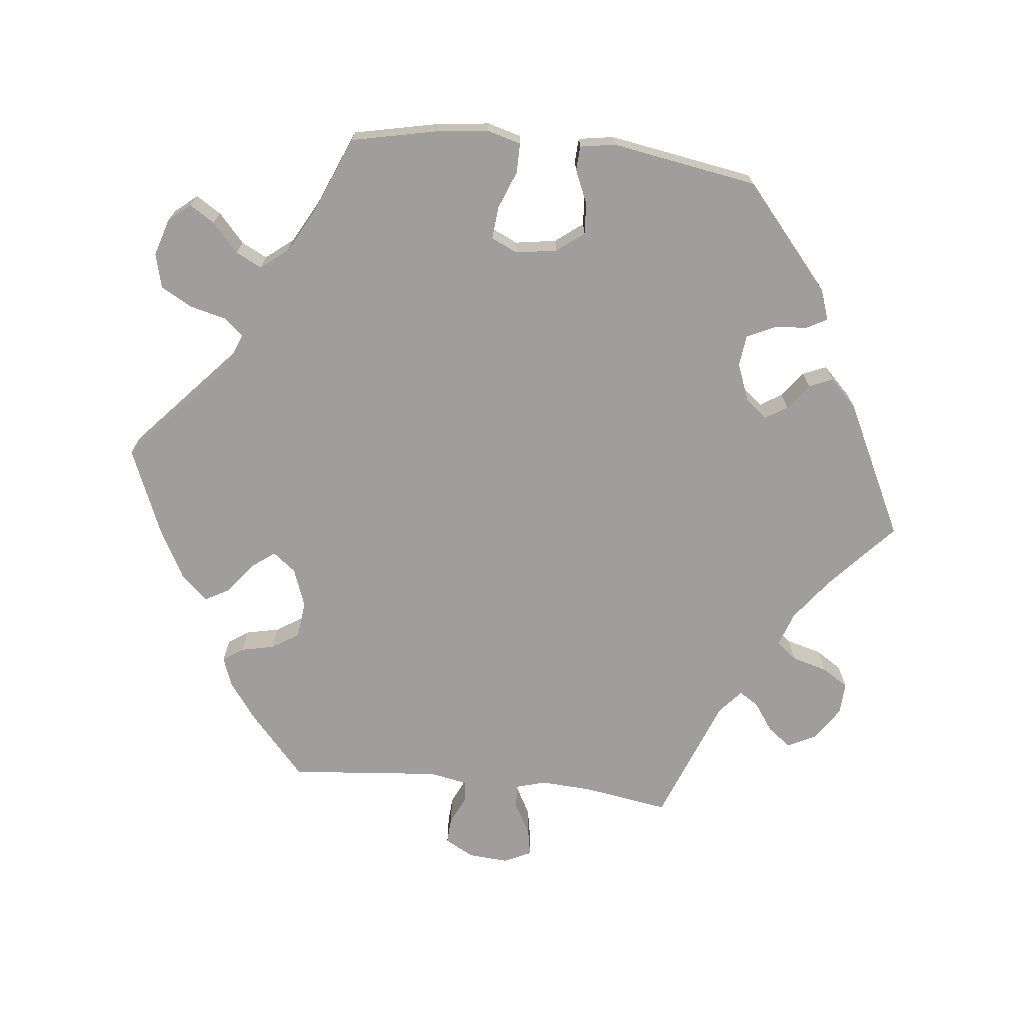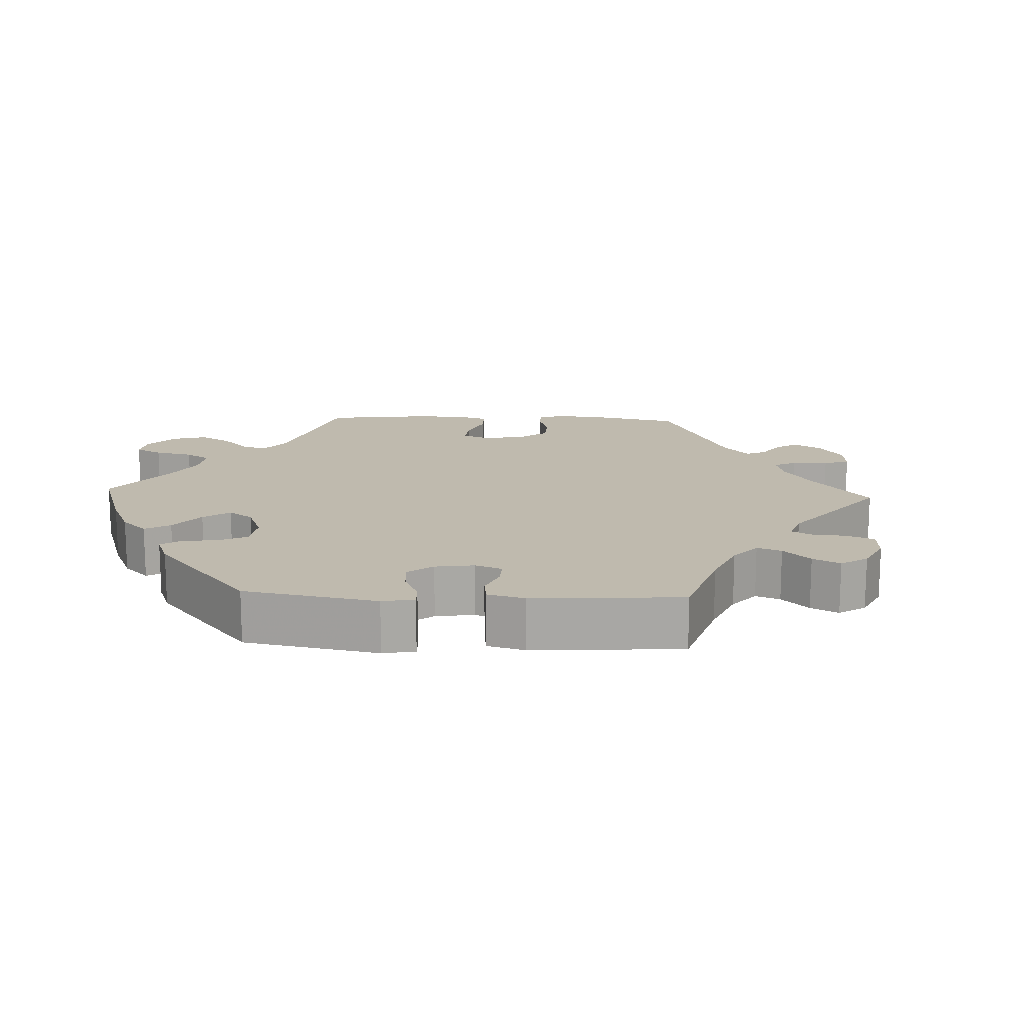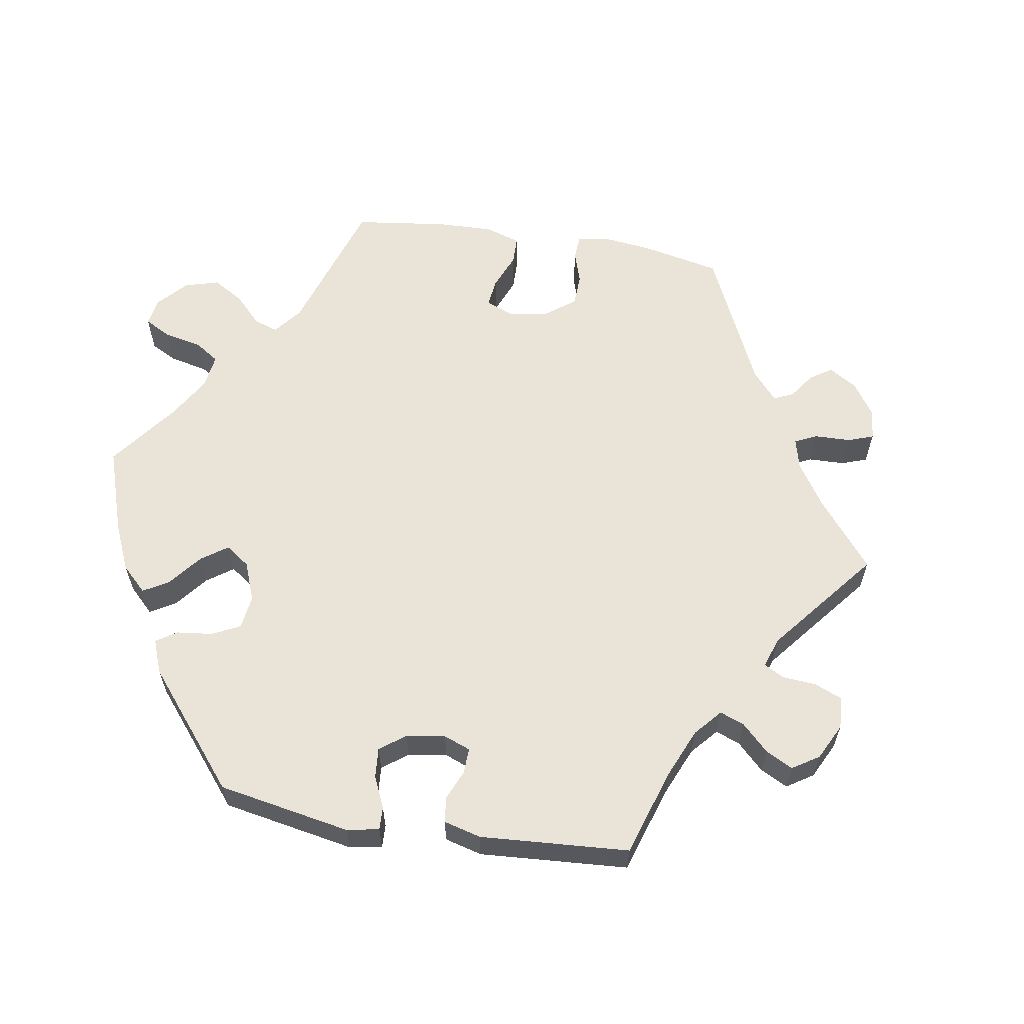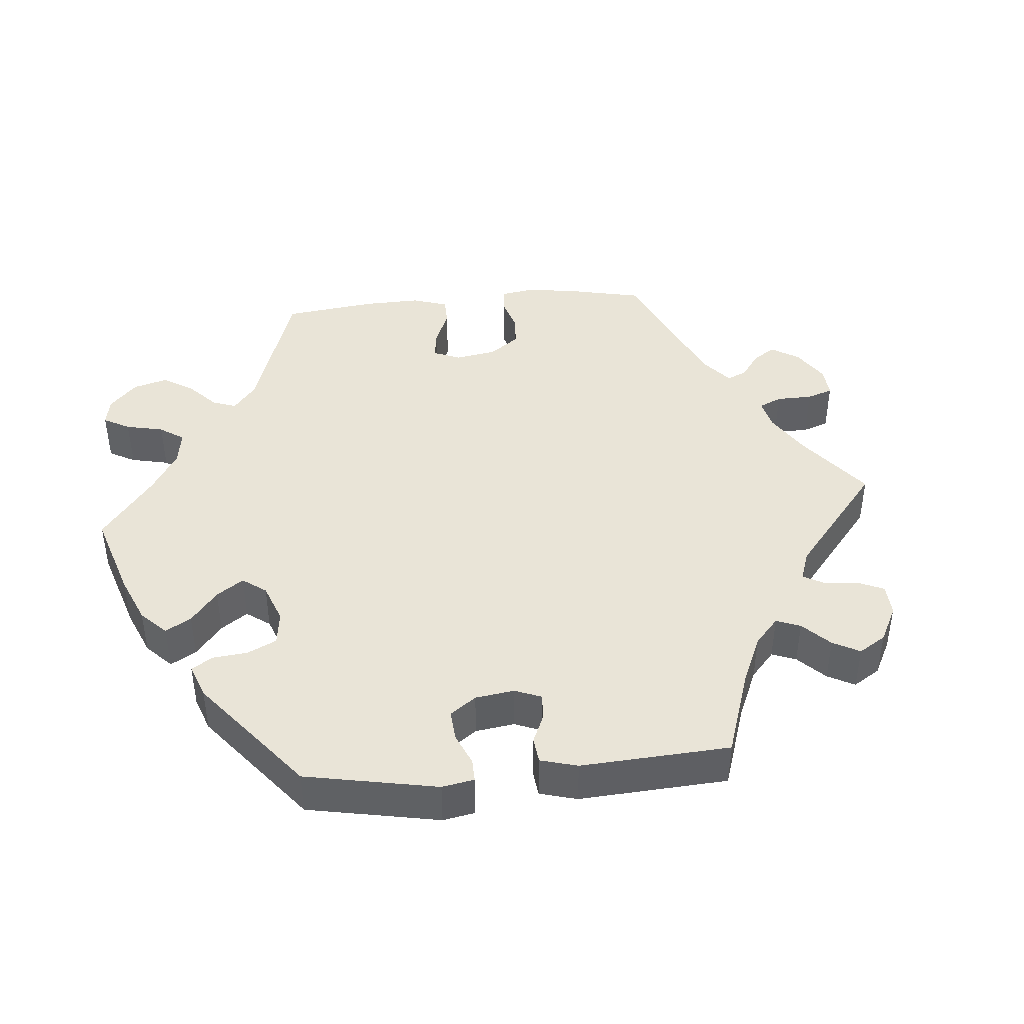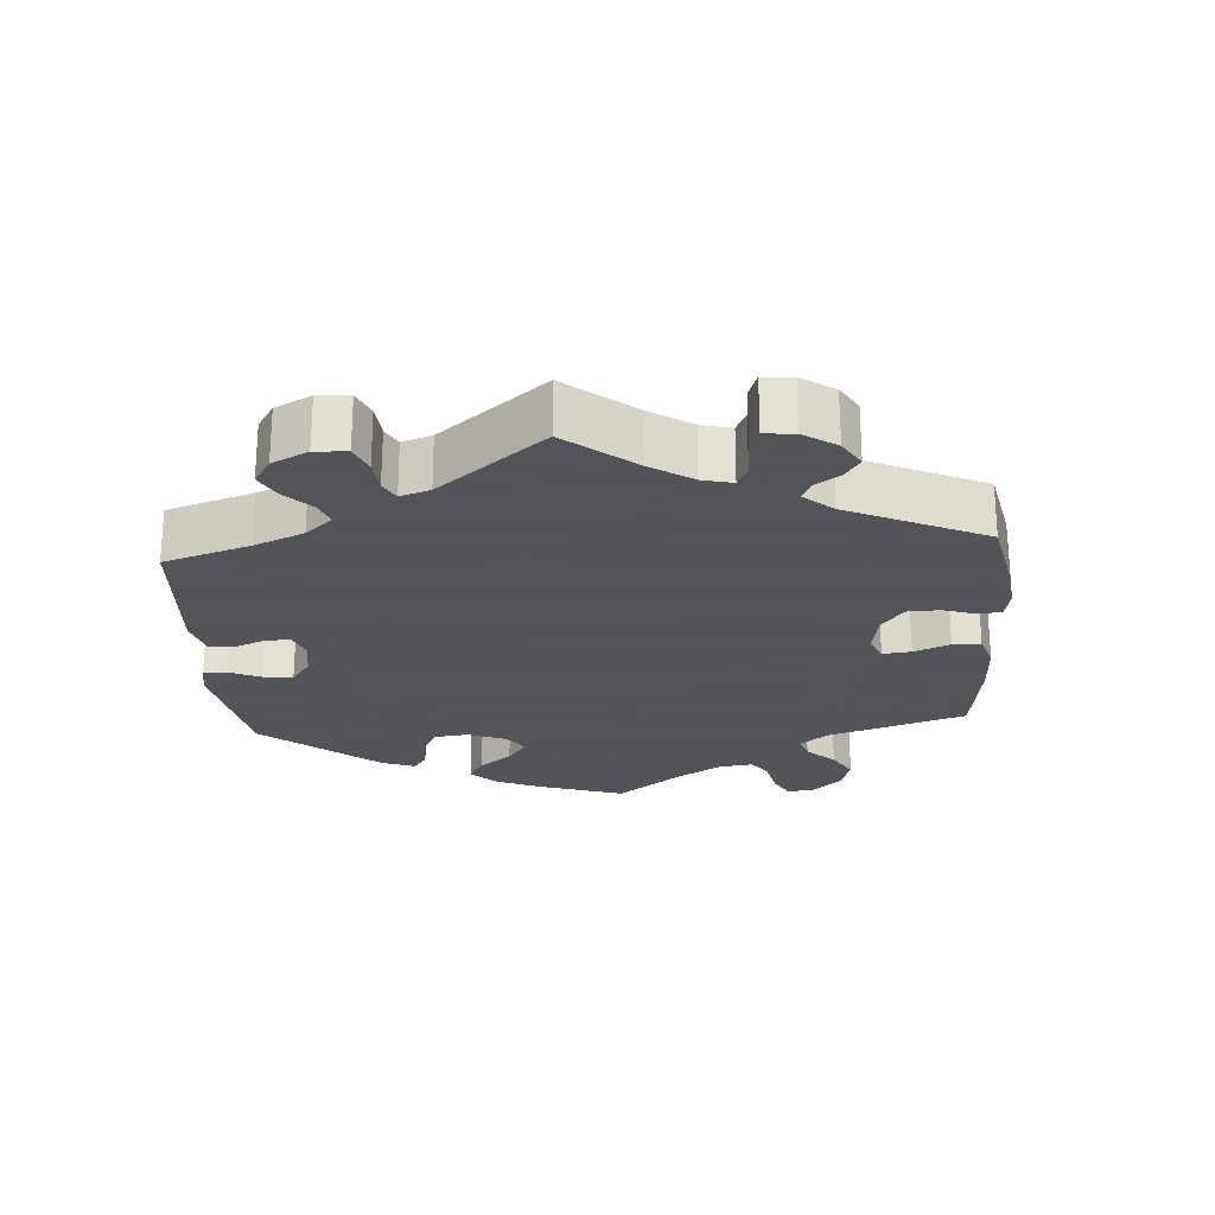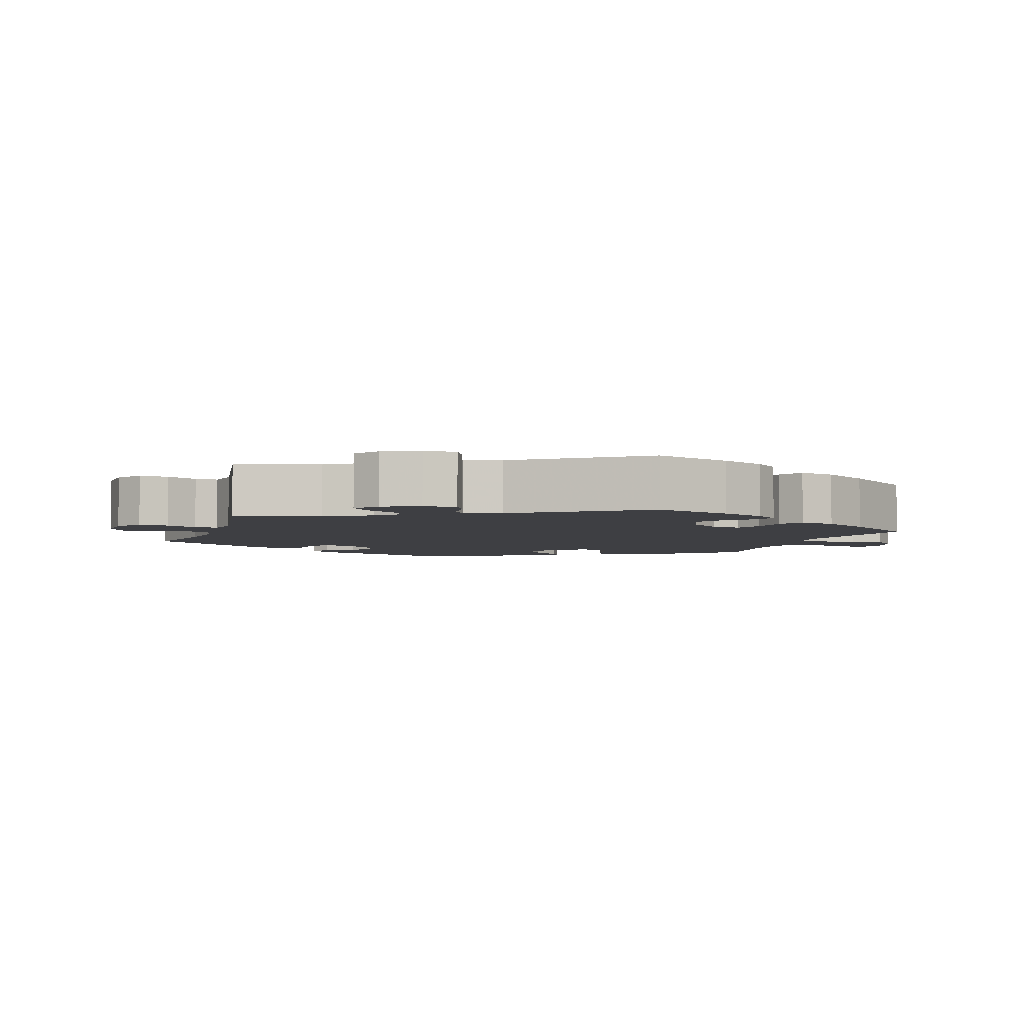
<metadata>
{"format":"obj","ext":"obj","renderer":"f3d","projection":"perspective","resolution":1024,"background":"white","views":[{"elev":-70.9,"azim":83.8,"up":"+Y"},{"elev":15.5,"azim":152.6,"up":"+Y"},{"elev":60.8,"azim":159.3,"up":"+Y"},{"elev":43.2,"azim":145.0,"up":"+Y"},{"elev":-23.9,"azim":-116.0,"up":"+Y"},{"elev":-4.3,"azim":-78.3,"up":"+Y"}]}
</metadata>
<code>
v -0.482 0.07 -0.169
v -0.478 0.07 -0.098
v -0.49 0.07 -0.056
v -0.524 0.07 -0.059
v -0.568 0.07 -0.083
v -0.605 0.07 -0.09
v -0.623 0.07 -0.052
v -0.619 0.07 0.004
v -0.597 0.07 0.044
v -0.561 0.07 0.042
v -0.522 0.07 0.024
v -0.492 0.07 0.027
v -0.482 0.07 0.079
v -0.501 0.07 0.289
v -0.416 0.07 0.365
v -0.362 0.07 0.405
v -0.321 0.07 0.42
v -0.302 0.07 0.392
v -0.292 0.07 0.346
v -0.268 0.07 0.308
v -0.217 0.07 0.302
v -0.163 0.07 0.322
v -0.138 0.07 0.354
v -0.162 0.07 0.386
v -0.205 0.07 0.419
v -0.224 0.07 0.453
v -0.189 0.07 0.491
v -0.12 0.07 0.528
v 0 0.07 0.578
v 0.151 0.07 0.443
v 0.197 0.07 0.425
v 0.22 0.07 0.451
v 0.233 0.07 0.503
v 0.257 0.07 0.546
v 0.305 0.07 0.558
v 0.357 0.07 0.542
v 0.382 0.07 0.512
v 0.36 0.07 0.477
v 0.32 0.07 0.441
v 0.302 0.07 0.405
v 0.332 0.07 0.367
v 0.392 0.07 0.334
v 0.5 0.07 0.289
v 0.526 0.07 0.167
v 0.534 0.07 0.097
v 0.521 0.07 0.05
v 0.48 0.07 0.05
v 0.426 0.07 0.071
v 0.381 0.07 0.075
v 0.364 0.07 0.038
v 0.373 0.07 -0.019
v 0.402 0.07 -0.057
v 0.446 0.07 -0.054
v 0.492 0.07 -0.034
v 0.526 0.07 -0.036
v 0.534 0.07 -0.085
v 0.5 0.07 -0.289
v 0.357 0.07 -0.411
v 0.314 0.07 -0.426
v 0.299 0.07 -0.398
v 0.294 0.07 -0.35
v 0.276 0.07 -0.312
v 0.232 0.07 -0.307
v 0.181 0.07 -0.327
v 0.156 0.07 -0.358
v 0.175 0.07 -0.388
v 0.211 0.07 -0.415
v 0.225 0.07 -0.448
v 0.187 0.07 -0.486
v 0 0.07 -0.578
v -0.094 0.07 -0.493
v -0.154 0.07 -0.448
v -0.201 0.07 -0.432
v -0.224 0.07 -0.46
v -0.238 0.07 -0.51
v -0.261 0.07 -0.546
v -0.305 0.07 -0.544
v -0.352 0.07 -0.513
v -0.372 0.07 -0.473
v -0.347 0.07 -0.44
v -0.308 0.07 -0.413
v -0.291 0.07 -0.386
v -0.324 0.07 -0.357
v -0.501 0.07 -0.289
v -0.482 0 -0.169
v -0.478 0 -0.098
v -0.49 0 -0.056
v -0.524 0 -0.059
v -0.568 0 -0.083
v -0.605 0 -0.09
v -0.623 0 -0.052
v -0.619 0 0.004
v -0.597 0 0.044
v -0.561 0 0.042
v -0.522 0 0.024
v -0.492 0 0.027
v -0.482 0 0.079
v -0.501 0 0.289
v -0.416 0 0.365
v -0.362 0 0.405
v -0.321 0 0.42
v -0.302 0 0.392
v -0.292 0 0.346
v -0.268 0 0.308
v -0.217 0 0.302
v -0.163 0 0.322
v -0.138 0 0.354
v -0.162 0 0.386
v -0.205 0 0.419
v -0.224 0 0.453
v -0.189 0 0.491
v -0.12 0 0.528
v 0 0 0.578
v 0.151 0 0.443
v 0.197 0 0.425
v 0.22 0 0.451
v 0.233 0 0.503
v 0.257 0 0.546
v 0.305 0 0.558
v 0.357 0 0.542
v 0.382 0 0.512
v 0.36 0 0.477
v 0.32 0 0.441
v 0.302 0 0.405
v 0.332 0 0.367
v 0.392 0 0.334
v 0.5 0 0.289
v 0.526 0 0.167
v 0.534 0 0.097
v 0.521 0 0.05
v 0.48 0 0.05
v 0.426 0 0.071
v 0.381 0 0.075
v 0.364 0 0.038
v 0.373 0 -0.019
v 0.402 0 -0.057
v 0.446 0 -0.054
v 0.492 0 -0.034
v 0.526 0 -0.036
v 0.534 0 -0.085
v 0.5 0 -0.289
v 0.357 0 -0.411
v 0.314 0 -0.426
v 0.299 0 -0.398
v 0.294 0 -0.35
v 0.276 0 -0.312
v 0.232 0 -0.307
v 0.181 0 -0.327
v 0.156 0 -0.358
v 0.175 0 -0.388
v 0.211 0 -0.415
v 0.225 0 -0.448
v 0.187 0 -0.486
v 0 0 -0.578
v -0.094 0 -0.493
v -0.154 0 -0.448
v -0.201 0 -0.432
v -0.224 0 -0.46
v -0.238 0 -0.51
v -0.261 0 -0.546
v -0.305 0 -0.544
v -0.352 0 -0.513
v -0.372 0 -0.473
v -0.347 0 -0.44
v -0.308 0 -0.413
v -0.291 0 -0.386
v -0.324 0 -0.357
v -0.501 0 -0.289
f 83 84 1
f 82 83 1 2
f 78 79 80 81
f 78 81 82
f 77 78 82
f 74 75 76 77
f 73 74 77 82
f 72 73 82 2
f 68 69 70 71
f 66 67 68 71
f 65 66 71 72
f 64 65 72 2
f 58 59 60 61
f 58 61 62
f 57 58 62
f 56 57 62 63
f 53 54 55 56
f 52 53 56 63
f 45 46 47 48
f 45 48 49
f 42 43 44 45
f 41 42 45 49
f 40 41 49 50
f 36 37 38 39
f 36 39 40
f 35 36 40
f 32 33 34 35
f 32 35 40
f 31 32 40 50
f 27 28 29 30
f 24 25 26 27
f 23 24 27 30
f 22 23 30 31
f 16 17 18 19
f 16 19 20
f 13 14 15 16
f 12 13 16 20
f 8 9 10 11
f 8 11 12
f 7 8 12
f 4 5 6 7
f 3 4 7 12
f 51 52 63 64
f 21 22 31 50
f 21 50 51 64
f 12 20 21 64
f 2 3 12 64
f 85 168 167
f 86 85 167 166
f 165 164 163 162
f 166 165 162
f 166 162 161
f 161 160 159 158
f 166 161 158 157
f 86 166 157 156
f 155 154 153 152
f 155 152 151 150
f 156 155 150 149
f 86 156 149 148
f 145 144 143 142
f 146 145 142
f 146 142 141
f 147 146 141 140
f 140 139 138 137
f 147 140 137 136
f 132 131 130 129
f 133 132 129
f 129 128 127 126
f 133 129 126 125
f 134 133 125 124
f 123 122 121 120
f 124 123 120
f 124 120 119
f 119 118 117 116
f 124 119 116
f 134 124 116 115
f 114 113 112 111
f 111 110 109 108
f 114 111 108 107
f 115 114 107 106
f 103 102 101 100
f 104 103 100
f 100 99 98 97
f 104 100 97 96
f 95 94 93 92
f 96 95 92
f 96 92 91
f 91 90 89 88
f 96 91 88 87
f 148 147 136 135
f 134 115 106 105
f 148 135 134 105
f 148 105 104 96
f 148 96 87 86
f 1 85 86 2
f 2 86 87 3
f 3 87 88 4
f 4 88 89 5
f 5 89 90 6
f 6 90 91 7
f 7 91 92 8
f 8 92 93 9
f 9 93 94 10
f 10 94 95 11
f 11 95 96 12
f 12 96 97 13
f 13 97 98 14
f 14 98 99 15
f 15 99 100 16
f 16 100 101 17
f 17 101 102 18
f 18 102 103 19
f 19 103 104 20
f 20 104 105 21
f 21 105 106 22
f 22 106 107 23
f 23 107 108 24
f 24 108 109 25
f 25 109 110 26
f 26 110 111 27
f 27 111 112 28
f 28 112 113 29
f 29 113 114 30
f 30 114 115 31
f 31 115 116 32
f 32 116 117 33
f 33 117 118 34
f 34 118 119 35
f 35 119 120 36
f 36 120 121 37
f 37 121 122 38
f 38 122 123 39
f 39 123 124 40
f 40 124 125 41
f 41 125 126 42
f 42 126 127 43
f 43 127 128 44
f 44 128 129 45
f 45 129 130 46
f 46 130 131 47
f 47 131 132 48
f 48 132 133 49
f 49 133 134 50
f 50 134 135 51
f 51 135 136 52
f 52 136 137 53
f 53 137 138 54
f 54 138 139 55
f 55 139 140 56
f 56 140 141 57
f 57 141 142 58
f 58 142 143 59
f 59 143 144 60
f 60 144 145 61
f 61 145 146 62
f 62 146 147 63
f 63 147 148 64
f 64 148 149 65
f 65 149 150 66
f 66 150 151 67
f 67 151 152 68
f 68 152 153 69
f 69 153 154 70
f 70 154 155 71
f 71 155 156 72
f 72 156 157 73
f 73 157 158 74
f 74 158 159 75
f 75 159 160 76
f 76 160 161 77
f 77 161 162 78
f 78 162 163 79
f 79 163 164 80
f 80 164 165 81
f 81 165 166 82
f 82 166 167 83
f 83 167 168 84
f 84 168 85 1

</code>
